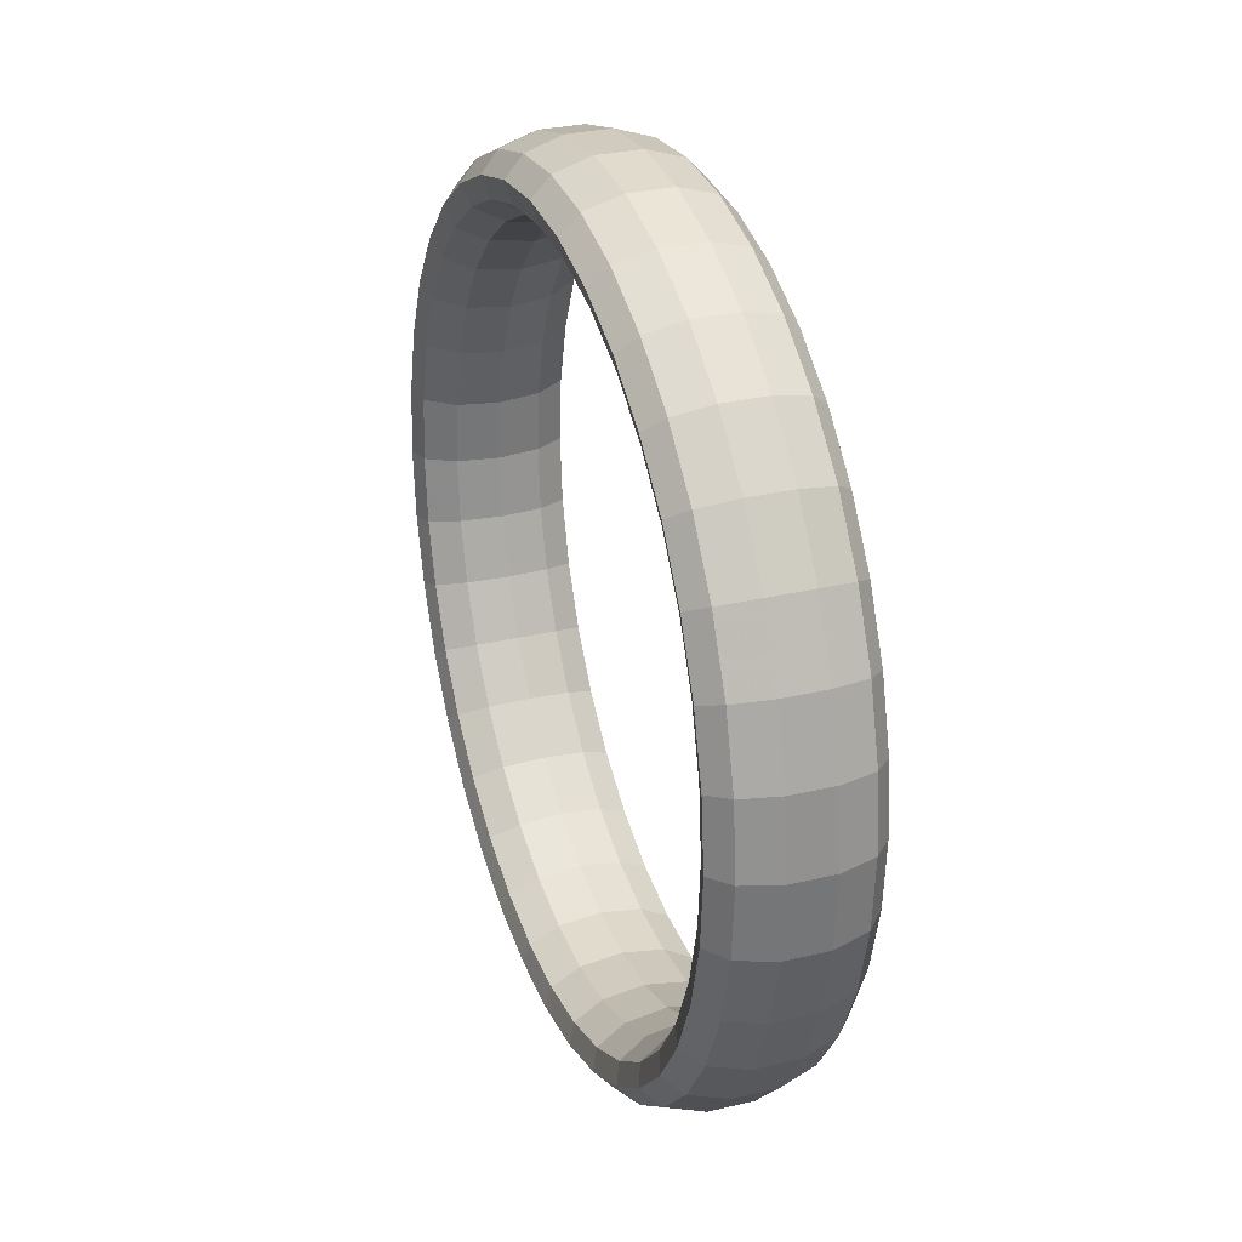
<metadata>
{"format":"obj","ext":"obj","renderer":"f3d","projection":"perspective","resolution":1024,"background":"white","views":[{"elev":42.6,"azim":-67.1,"up":"+Z"}]}
</metadata>
<code>
g tube1
v 132 148 118.2
v 134 146.2 117.6
v 135.7 145.3 116.7
v 136.6 145.7 115.6
v 136.4 147.2 114.8
v 135.2 149.3 114.4
v 133.3 151.4 114.6
v 131.4 152.8 115.4
v 130 153 116.4
v 129.6 152.1 117.4
v 130.4 150.2 118.1
v 132 148 118.2
v 134.5 149.9 121
v 136.5 148.1 120.5
v 138.3 147.3 119.6
v 139.2 147.8 118.6
v 139.1 149.3 117.8
v 137.9 151.5 117.5
v 136 153.6 117.7
v 134.1 154.9 118.4
v 132.6 155.1 119.4
v 132.2 154.1 120.3
v 132.9 152.1 120.9
v 134.5 149.9 121
v 136.5 151.4 124.1
v 138.5 149.6 123.7
v 140.4 148.9 123
v 141.5 149.4 122.2
v 141.5 151.1 121.6
v 140.4 153.3 121.3
v 138.5 155.3 121.5
v 136.4 156.6 122.1
v 134.9 156.8 122.9
v 134.3 155.6 123.7
v 134.9 153.6 124.1
v 136.5 151.4 124.1
v 138.1 152.5 127.6
v 140.2 150.7 127.3
v 142.1 150 126.7
v 143.3 150.6 126.1
v 143.4 152.3 125.7
v 142.3 154.5 125.6
v 140.4 156.6 125.8
v 138.3 157.9 126.3
v 136.7 158 126.9
v 136 156.8 127.4
v 136.6 154.7 127.7
v 138.1 152.5 127.6
v 139.2 153.1 131.4
v 141.3 151.3 131.1
v 143.3 150.7 130.8
v 144.6 151.3 130.4
v 144.7 153 130.2
v 143.6 155.3 130.2
v 141.8 157.4 130.4
v 139.6 158.6 130.8
v 138 158.6 131.2
v 137.2 157.4 131.5
v 137.7 155.3 131.6
v 139.2 153.1 131.4
v 139.9 153.2 135.4
v 142 151.5 135.2
v 144 150.8 135
v 145.3 151.5 134.9
v 145.4 153.2 134.9
v 144.4 155.5 135
v 142.5 157.6 135.2
v 140.4 158.8 135.5
v 138.7 158.8 135.6
v 137.9 157.6 135.7
v 138.3 155.5 135.6
v 139.9 153.2 135.4
v 140 152.9 139.4
v 142.1 151.2 139.2
v 144.1 150.5 139.2
v 145.4 151.1 139.4
v 145.6 152.8 139.6
v 144.6 155.1 139.9
v 142.7 157.2 140.1
v 140.5 158.4 140.2
v 138.8 158.5 140.1
v 138 157.2 139.9
v 138.5 155.2 139.7
v 140 152.9 139.4
v 139.6 152.1 143.3
v 141.7 150.4 143.2
v 143.7 149.7 143.4
v 144.9 150.3 143.8
v 145.1 151.9 144.2
v 144.1 154.1 144.6
v 142.2 156.2 144.8
v 140 157.5 144.8
v 138.3 157.6 144.5
v 137.6 156.4 144.1
v 138 154.4 143.6
v 139.6 152.1 143.3
v 138.6 150.9 147
v 140.7 149.1 147
v 142.7 148.4 147.3
v 143.9 148.9 147.9
v 144 150.5 148.6
v 142.9 152.7 149.1
v 141.1 154.8 149.3
v 139 156.1 149.2
v 137.3 156.2 148.7
v 136.6 155.1 148
v 137.1 153.1 147.4
v 138.6 150.9 147
v 137.2 149.3 150.4
v 139.3 147.5 150.5
v 141.2 146.7 151
v 142.3 147.1 151.8
v 142.4 148.6 152.6
v 141.3 150.7 153.3
v 139.4 152.8 153.5
v 137.3 154.2 153.2
v 135.7 154.4 152.5
v 135.1 153.4 151.7
v 135.7 151.5 150.9
v 137.2 149.3 150.4
v 135.4 147.3 153.4
v 137.4 145.5 153.5
v 139.2 144.6 154.1
v 140.3 144.9 155.1
v 140.2 146.3 156.1
v 139 148.3 156.9
v 137.1 150.4 157.1
v 135.2 151.9 156.7
v 133.7 152.2 155.9
v 133.2 151.3 154.8
v 133.8 149.5 153.9
v 135.4 147.3 153.4
v 133.2 145.1 155.9
v 135.2 143.2 156
v 136.9 142.2 156.8
v 137.8 142.3 157.9
v 137.6 143.6 159
v 136.3 145.6 159.9
v 134.5 147.7 160.1
v 132.5 149.2 159.6
v 131.2 149.7 158.7
v 130.8 148.9 157.5
v 131.6 147.2 156.4
v 133.2 145.1 155.9
v 130.7 142.6 157.8
v 132.6 140.7 157.9
v 134.2 139.5 158.8
v 134.9 139.5 160
v 134.6 140.7 161.3
v 133.3 142.6 162.2
v 131.4 144.7 162.4
v 129.6 146.3 161.9
v 128.3 146.9 160.8
v 128.1 146.3 159.5
v 129 144.7 158.3
v 130.7 142.6 157.8
v 127.9 140 159
v 129.8 138 159.2
v 131.3 136.7 160.1
v 131.8 136.6 161.4
v 131.3 137.6 162.7
v 129.9 139.4 163.7
v 128 141.5 163.9
v 126.3 143.2 163.3
v 125.2 143.9 162.2
v 125.2 143.5 160.8
v 126.2 142 159.6
v 127.9 140 159
v 125 137.3 159.6
v 126.8 135.3 159.8
v 128.2 133.9 160.7
v 128.5 133.6 162
v 127.9 134.4 163.4
v 126.4 136.1 164.4
v 124.5 138.2 164.6
v 122.8 140 164
v 121.9 140.9 162.8
v 122.1 140.6 161.4
v 123.2 139.3 160.2
v 125 137.3 159.6
v 122 134.6 159.5
v 123.8 132.5 159.6
v 125 131 160.6
v 125.2 130.5 161.9
v 124.4 131.2 163.3
v 122.8 132.9 164.2
v 120.9 135 164.4
v 119.3 136.8 163.8
v 118.6 137.9 162.7
v 118.9 137.8 161.3
v 120.2 136.5 160.1
v 122 134.6 159.5
v 119 132 158.6
v 120.8 129.9 158.8
v 121.8 128.3 159.7
v 121.9 127.6 161
v 120.9 128.2 162.3
v 119.2 129.8 163.2
v 117.3 131.8 163.4
v 115.8 133.8 162.9
v 115.3 135 161.7
v 115.8 135 160.4
v 117.2 133.9 159.2
v 119 132 158.6
v 116.2 129.6 157.1
v 117.9 127.5 157.3
v 118.8 125.7 158.1
v 118.7 124.9 159.3
v 117.5 125.3 160.5
v 115.7 126.8 161.4
v 113.8 128.9 161.6
v 112.5 130.9 161.1
v 112.1 132.3 160.1
v 112.7 132.5 158.8
v 114.3 131.5 157.7
v 116.2 129.6 157.1
v 113.5 127.4 155
v 115.2 125.3 155.1
v 116 123.4 155.8
v 115.7 122.5 156.9
v 114.4 122.8 158
v 112.5 124.2 158.8
v 110.6 126.3 159.1
v 109.4 128.4 158.6
v 109.1 129.8 157.7
v 109.9 130.2 156.6
v 111.6 129.3 155.6
v 113.5 127.4 155
v 111.2 125.6 152.4
v 112.8 123.4 152.4
v 113.5 121.5 153
v 113 120.4 153.9
v 111.6 120.6 154.9
v 109.6 122 155.6
v 107.8 124.1 155.8
v 106.6 126.2 155.5
v 106.4 127.8 154.7
v 107.4 128.2 153.7
v 109.2 127.4 152.8
v 111.2 125.6 152.4
v 109.2 124.1 149.2
v 110.7 121.9 149.2
v 111.3 119.9 149.7
v 110.8 118.8 150.4
v 109.2 118.9 151.2
v 107.2 120.2 151.8
v 105.3 122.3 152
v 104.2 124.5 151.8
v 104.2 126.1 151.2
v 105.3 126.6 150.4
v 107.1 125.9 149.6
v 109.2 124.1 149.2
v 107.6 123.1 145.7
v 109.1 120.8 145.6
v 109.7 118.8 145.9
v 109 117.6 146.4
v 107.4 117.6 147
v 105.3 118.9 147.5
v 103.4 121 147.7
v 102.3 123.2 147.6
v 102.4 124.9 147.2
v 103.6 125.5 146.6
v 105.5 124.8 146.1
v 107.6 123.1 145.7
v 106.5 122.4 141.9
v 108 120.2 141.8
v 108.5 118.1 141.9
v 107.7 116.9 142.1
v 106 116.9 142.5
v 103.9 118.1 142.9
v 102 120.2 143.1
v 101 122.5 143.1
v 101.1 124.2 142.9
v 102.4 124.8 142.6
v 104.4 124.2 142.2
v 106.5 122.4 141.9
v 105.8 122.3 137.9
v 107.3 120 137.7
v 107.8 117.9 137.7
v 107 116.7 137.7
v 105.3 116.7 137.9
v 103.2 118 138.1
v 101.3 120 138.3
v 100.3 122.3 138.4
v 100.4 124 138.5
v 101.7 124.7 138.4
v 103.7 124 138.2
v 105.8 122.3 137.9
v 105.7 122.6 133.9
v 107.2 120.3 133.7
v 107.7 118.3 133.4
v 106.9 117.1 133.2
v 105.2 117.1 133.1
v 103 118.3 133.2
v 101.1 120.4 133.5
v 100.1 122.7 133.7
v 100.3 124.4 134
v 101.6 125 134.1
v 103.6 124.4 134.1
v 105.7 122.6 133.9
v 106.1 123.4 130
v 107.6 121.1 129.7
v 108.1 119.1 129.2
v 107.4 117.9 128.8
v 105.6 118 128.5
v 103.5 119.3 128.5
v 101.6 121.4 128.7
v 100.6 123.6 129.1
v 100.7 125.3 129.6
v 102 125.8 129.9
v 104 125.1 130.1
v 106.1 123.4 130
v 107 124.6 126.3
v 108.6 122.4 125.9
v 109.1 120.4 125.3
v 108.4 119.3 124.6
v 106.7 119.4 124.1
v 104.6 120.8 124
v 102.7 122.9 124.2
v 101.7 125 124.7
v 101.8 126.6 125.4
v 103 127.1 126
v 105 126.4 126.3
v 107 124.6 126.3
v 108.4 126.2 122.9
v 110 124 122.4
v 110.6 122.1 121.7
v 110 121.1 120.8
v 108.4 121.4 120.1
v 106.3 122.7 119.9
v 104.4 124.8 120.1
v 103.3 126.9 120.7
v 103.3 128.5 121.6
v 104.5 128.9 122.4
v 106.4 128 122.9
v 108.4 126.2 122.9
v 110.3 128.2 119.9
v 111.9 126 119.4
v 112.5 124.2 118.5
v 112 123.3 117.5
v 110.5 123.7 116.6
v 108.5 125.1 116.2
v 106.7 127.2 116.5
v 105.5 129.3 117.2
v 105.4 130.7 118.2
v 106.4 130.9 119.2
v 108.2 130 119.8
v 110.3 128.2 119.9
v 112.5 130.4 117.4
v 114.1 128.3 116.9
v 114.9 126.6 115.9
v 114.5 125.9 114.7
v 113.1 126.3 113.7
v 111.2 127.8 113.2
v 109.3 129.9 113.5
v 108.1 131.9 114.3
v 107.9 133.2 115.4
v 108.8 133.3 116.6
v 110.5 132.3 117.3
v 112.5 130.4 117.4
v 115 132.9 115.6
v 116.7 130.8 115
v 117.6 129.2 113.9
v 117.3 128.7 112.6
v 116.1 129.3 111.5
v 114.3 130.9 111
v 112.4 132.9 111.2
v 111.1 134.9 112.1
v 110.7 136 113.3
v 111.5 136 114.6
v 113.1 134.8 115.4
v 115 132.9 115.6
v 117.8 135.6 114.3
v 119.5 133.5 113.7
v 120.5 132 112.5
v 120.5 131.6 111.1
v 119.4 132.4 110
v 117.6 134 109.4
v 115.8 136.1 109.7
v 114.4 138 110.6
v 113.9 138.9 111.9
v 114.4 138.8 113.2
v 115.9 137.5 114.1
v 117.8 135.6 114.3
v 120.7 138.2 113.7
v 122.5 136.3 113.1
v 123.6 134.9 111.9
v 123.7 134.6 110.5
v 122.8 135.5 109.3
v 121.2 137.3 108.8
v 119.3 139.4 109
v 117.8 141.1 109.9
v 117.1 142 111.3
v 117.5 141.6 112.6
v 118.9 140.3 113.6
v 120.7 138.2 113.7
v 123.7 140.9 113.9
v 125.5 139 113.3
v 126.8 137.8 112.1
v 127.1 137.7 110.7
v 126.4 138.7 109.5
v 124.8 140.6 108.9
v 122.9 142.6 109.1
v 121.3 144.3 110.1
v 120.5 145 111.4
v 120.7 144.5 112.8
v 121.9 143 113.7
v 123.7 140.9 113.9
v 126.7 143.5 114.7
v 128.5 141.6 114.1
v 129.9 140.5 112.9
v 130.4 140.6 111.6
v 129.9 141.7 110.4
v 128.4 143.7 109.9
v 126.5 145.8 110.1
v 124.8 147.3 111
v 123.8 147.9 112.4
v 123.9 147.2 113.6
v 124.9 145.6 114.5
v 126.7 143.5 114.7
v 129.5 145.9 116.2
v 131.4 144.1 115.6
v 133 143.1 114.5
v 133.6 143.3 113.3
v 133.2 144.6 112.2
v 131.9 146.6 111.7
v 130 148.7 111.9
v 128.2 150.2 112.8
v 127 150.6 114
v 126.9 149.8 115.2
v 127.8 148.1 116
v 129.5 145.9 116.2
v 132.3 148.2 118.4
v 134.2 146.3 117.9
v 135.8 145.4 116.8
v 136.6 145.7 115.6
v 136.2 147.1 114.6
v 134.9 149.1 114.2
v 133 151.2 114.4
v 131.2 152.7 115.2
v 130 153 116.4
v 129.8 152.1 117.5
v 130.6 150.4 118.3
v 132.3 148.2 118.4
f 1 2 14
f 14 13 1
f 2 3 15
f 15 14 2
f 3 4 16
f 16 15 3
f 4 5 17
f 17 16 4
f 5 6 18
f 18 17 5
f 6 7 19
f 19 18 6
f 7 8 20
f 20 19 7
f 8 9 21
f 21 20 8
f 9 10 22
f 22 21 9
f 10 11 23
f 23 22 10
f 11 12 24
f 24 23 11
f 13 14 26
f 26 25 13
f 14 15 27
f 27 26 14
f 15 16 28
f 28 27 15
f 16 17 29
f 29 28 16
f 17 18 30
f 30 29 17
f 18 19 31
f 31 30 18
f 19 20 32
f 32 31 19
f 20 21 33
f 33 32 20
f 21 22 34
f 34 33 21
f 22 23 35
f 35 34 22
f 23 24 36
f 36 35 23
f 25 26 38
f 38 37 25
f 26 27 39
f 39 38 26
f 27 28 40
f 40 39 27
f 28 29 41
f 41 40 28
f 29 30 42
f 42 41 29
f 30 31 43
f 43 42 30
f 31 32 44
f 44 43 31
f 32 33 45
f 45 44 32
f 33 34 46
f 46 45 33
f 34 35 47
f 47 46 34
f 35 36 48
f 48 47 35
f 37 38 50
f 50 49 37
f 38 39 51
f 51 50 38
f 39 40 52
f 52 51 39
f 40 41 53
f 53 52 40
f 41 42 54
f 54 53 41
f 42 43 55
f 55 54 42
f 43 44 56
f 56 55 43
f 44 45 57
f 57 56 44
f 45 46 58
f 58 57 45
f 46 47 59
f 59 58 46
f 47 48 60
f 60 59 47
f 49 50 62
f 62 61 49
f 50 51 63
f 63 62 50
f 51 52 64
f 64 63 51
f 52 53 65
f 65 64 52
f 53 54 66
f 66 65 53
f 54 55 67
f 67 66 54
f 55 56 68
f 68 67 55
f 56 57 69
f 69 68 56
f 57 58 70
f 70 69 57
f 58 59 71
f 71 70 58
f 59 60 72
f 72 71 59
f 61 62 74
f 74 73 61
f 62 63 75
f 75 74 62
f 63 64 76
f 76 75 63
f 64 65 77
f 77 76 64
f 65 66 78
f 78 77 65
f 66 67 79
f 79 78 66
f 67 68 80
f 80 79 67
f 68 69 81
f 81 80 68
f 69 70 82
f 82 81 69
f 70 71 83
f 83 82 70
f 71 72 84
f 84 83 71
f 73 74 86
f 86 85 73
f 74 75 87
f 87 86 74
f 75 76 88
f 88 87 75
f 76 77 89
f 89 88 76
f 77 78 90
f 90 89 77
f 78 79 91
f 91 90 78
f 79 80 92
f 92 91 79
f 80 81 93
f 93 92 80
f 81 82 94
f 94 93 81
f 82 83 95
f 95 94 82
f 83 84 96
f 96 95 83
f 85 86 98
f 98 97 85
f 86 87 99
f 99 98 86
f 87 88 100
f 100 99 87
f 88 89 101
f 101 100 88
f 89 90 102
f 102 101 89
f 90 91 103
f 103 102 90
f 91 92 104
f 104 103 91
f 92 93 105
f 105 104 92
f 93 94 106
f 106 105 93
f 94 95 107
f 107 106 94
f 95 96 108
f 108 107 95
f 97 98 110
f 110 109 97
f 98 99 111
f 111 110 98
f 99 100 112
f 112 111 99
f 100 101 113
f 113 112 100
f 101 102 114
f 114 113 101
f 102 103 115
f 115 114 102
f 103 104 116
f 116 115 103
f 104 105 117
f 117 116 104
f 105 106 118
f 118 117 105
f 106 107 119
f 119 118 106
f 107 108 120
f 120 119 107
f 109 110 122
f 122 121 109
f 110 111 123
f 123 122 110
f 111 112 124
f 124 123 111
f 112 113 125
f 125 124 112
f 113 114 126
f 126 125 113
f 114 115 127
f 127 126 114
f 115 116 128
f 128 127 115
f 116 117 129
f 129 128 116
f 117 118 130
f 130 129 117
f 118 119 131
f 131 130 118
f 119 120 132
f 132 131 119
f 121 122 134
f 134 133 121
f 122 123 135
f 135 134 122
f 123 124 136
f 136 135 123
f 124 125 137
f 137 136 124
f 125 126 138
f 138 137 125
f 126 127 139
f 139 138 126
f 127 128 140
f 140 139 127
f 128 129 141
f 141 140 128
f 129 130 142
f 142 141 129
f 130 131 143
f 143 142 130
f 131 132 144
f 144 143 131
f 133 134 146
f 146 145 133
f 134 135 147
f 147 146 134
f 135 136 148
f 148 147 135
f 136 137 149
f 149 148 136
f 137 138 150
f 150 149 137
f 138 139 151
f 151 150 138
f 139 140 152
f 152 151 139
f 140 141 153
f 153 152 140
f 141 142 154
f 154 153 141
f 142 143 155
f 155 154 142
f 143 144 156
f 156 155 143
f 145 146 158
f 158 157 145
f 146 147 159
f 159 158 146
f 147 148 160
f 160 159 147
f 148 149 161
f 161 160 148
f 149 150 162
f 162 161 149
f 150 151 163
f 163 162 150
f 151 152 164
f 164 163 151
f 152 153 165
f 165 164 152
f 153 154 166
f 166 165 153
f 154 155 167
f 167 166 154
f 155 156 168
f 168 167 155
f 157 158 170
f 170 169 157
f 158 159 171
f 171 170 158
f 159 160 172
f 172 171 159
f 160 161 173
f 173 172 160
f 161 162 174
f 174 173 161
f 162 163 175
f 175 174 162
f 163 164 176
f 176 175 163
f 164 165 177
f 177 176 164
f 165 166 178
f 178 177 165
f 166 167 179
f 179 178 166
f 167 168 180
f 180 179 167
f 169 170 182
f 182 181 169
f 170 171 183
f 183 182 170
f 171 172 184
f 184 183 171
f 172 173 185
f 185 184 172
f 173 174 186
f 186 185 173
f 174 175 187
f 187 186 174
f 175 176 188
f 188 187 175
f 176 177 189
f 189 188 176
f 177 178 190
f 190 189 177
f 178 179 191
f 191 190 178
f 179 180 192
f 192 191 179
f 181 182 194
f 194 193 181
f 182 183 195
f 195 194 182
f 183 184 196
f 196 195 183
f 184 185 197
f 197 196 184
f 185 186 198
f 198 197 185
f 186 187 199
f 199 198 186
f 187 188 200
f 200 199 187
f 188 189 201
f 201 200 188
f 189 190 202
f 202 201 189
f 190 191 203
f 203 202 190
f 191 192 204
f 204 203 191
f 193 194 206
f 206 205 193
f 194 195 207
f 207 206 194
f 195 196 208
f 208 207 195
f 196 197 209
f 209 208 196
f 197 198 210
f 210 209 197
f 198 199 211
f 211 210 198
f 199 200 212
f 212 211 199
f 200 201 213
f 213 212 200
f 201 202 214
f 214 213 201
f 202 203 215
f 215 214 202
f 203 204 216
f 216 215 203
f 205 206 218
f 218 217 205
f 206 207 219
f 219 218 206
f 207 208 220
f 220 219 207
f 208 209 221
f 221 220 208
f 209 210 222
f 222 221 209
f 210 211 223
f 223 222 210
f 211 212 224
f 224 223 211
f 212 213 225
f 225 224 212
f 213 214 226
f 226 225 213
f 214 215 227
f 227 226 214
f 215 216 228
f 228 227 215
f 217 218 230
f 230 229 217
f 218 219 231
f 231 230 218
f 219 220 232
f 232 231 219
f 220 221 233
f 233 232 220
f 221 222 234
f 234 233 221
f 222 223 235
f 235 234 222
f 223 224 236
f 236 235 223
f 224 225 237
f 237 236 224
f 225 226 238
f 238 237 225
f 226 227 239
f 239 238 226
f 227 228 240
f 240 239 227
f 229 230 242
f 242 241 229
f 230 231 243
f 243 242 230
f 231 232 244
f 244 243 231
f 232 233 245
f 245 244 232
f 233 234 246
f 246 245 233
f 234 235 247
f 247 246 234
f 235 236 248
f 248 247 235
f 236 237 249
f 249 248 236
f 237 238 250
f 250 249 237
f 238 239 251
f 251 250 238
f 239 240 252
f 252 251 239
f 241 242 254
f 254 253 241
f 242 243 255
f 255 254 242
f 243 244 256
f 256 255 243
f 244 245 257
f 257 256 244
f 245 246 258
f 258 257 245
f 246 247 259
f 259 258 246
f 247 248 260
f 260 259 247
f 248 249 261
f 261 260 248
f 249 250 262
f 262 261 249
f 250 251 263
f 263 262 250
f 251 252 264
f 264 263 251
f 253 254 266
f 266 265 253
f 254 255 267
f 267 266 254
f 255 256 268
f 268 267 255
f 256 257 269
f 269 268 256
f 257 258 270
f 270 269 257
f 258 259 271
f 271 270 258
f 259 260 272
f 272 271 259
f 260 261 273
f 273 272 260
f 261 262 274
f 274 273 261
f 262 263 275
f 275 274 262
f 263 264 276
f 276 275 263
f 265 266 278
f 278 277 265
f 266 267 279
f 279 278 266
f 267 268 280
f 280 279 267
f 268 269 281
f 281 280 268
f 269 270 282
f 282 281 269
f 270 271 283
f 283 282 270
f 271 272 284
f 284 283 271
f 272 273 285
f 285 284 272
f 273 274 286
f 286 285 273
f 274 275 287
f 287 286 274
f 275 276 288
f 288 287 275
f 277 278 290
f 290 289 277
f 278 279 291
f 291 290 278
f 279 280 292
f 292 291 279
f 280 281 293
f 293 292 280
f 281 282 294
f 294 293 281
f 282 283 295
f 295 294 282
f 283 284 296
f 296 295 283
f 284 285 297
f 297 296 284
f 285 286 298
f 298 297 285
f 286 287 299
f 299 298 286
f 287 288 300
f 300 299 287
f 289 290 302
f 302 301 289
f 290 291 303
f 303 302 290
f 291 292 304
f 304 303 291
f 292 293 305
f 305 304 292
f 293 294 306
f 306 305 293
f 294 295 307
f 307 306 294
f 295 296 308
f 308 307 295
f 296 297 309
f 309 308 296
f 297 298 310
f 310 309 297
f 298 299 311
f 311 310 298
f 299 300 312
f 312 311 299
f 301 302 314
f 314 313 301
f 302 303 315
f 315 314 302
f 303 304 316
f 316 315 303
f 304 305 317
f 317 316 304
f 305 306 318
f 318 317 305
f 306 307 319
f 319 318 306
f 307 308 320
f 320 319 307
f 308 309 321
f 321 320 308
f 309 310 322
f 322 321 309
f 310 311 323
f 323 322 310
f 311 312 324
f 324 323 311
f 313 314 326
f 326 325 313
f 314 315 327
f 327 326 314
f 315 316 328
f 328 327 315
f 316 317 329
f 329 328 316
f 317 318 330
f 330 329 317
f 318 319 331
f 331 330 318
f 319 320 332
f 332 331 319
f 320 321 333
f 333 332 320
f 321 322 334
f 334 333 321
f 322 323 335
f 335 334 322
f 323 324 336
f 336 335 323
f 325 326 338
f 338 337 325
f 326 327 339
f 339 338 326
f 327 328 340
f 340 339 327
f 328 329 341
f 341 340 328
f 329 330 342
f 342 341 329
f 330 331 343
f 343 342 330
f 331 332 344
f 344 343 331
f 332 333 345
f 345 344 332
f 333 334 346
f 346 345 333
f 334 335 347
f 347 346 334
f 335 336 348
f 348 347 335
f 337 338 350
f 350 349 337
f 338 339 351
f 351 350 338
f 339 340 352
f 352 351 339
f 340 341 353
f 353 352 340
f 341 342 354
f 354 353 341
f 342 343 355
f 355 354 342
f 343 344 356
f 356 355 343
f 344 345 357
f 357 356 344
f 345 346 358
f 358 357 345
f 346 347 359
f 359 358 346
f 347 348 360
f 360 359 347
f 349 350 362
f 362 361 349
f 350 351 363
f 363 362 350
f 351 352 364
f 364 363 351
f 352 353 365
f 365 364 352
f 353 354 366
f 366 365 353
f 354 355 367
f 367 366 354
f 355 356 368
f 368 367 355
f 356 357 369
f 369 368 356
f 357 358 370
f 370 369 357
f 358 359 371
f 371 370 358
f 359 360 372
f 372 371 359
f 361 362 374
f 374 373 361
f 362 363 375
f 375 374 362
f 363 364 376
f 376 375 363
f 364 365 377
f 377 376 364
f 365 366 378
f 378 377 365
f 366 367 379
f 379 378 366
f 367 368 380
f 380 379 367
f 368 369 381
f 381 380 368
f 369 370 382
f 382 381 369
f 370 371 383
f 383 382 370
f 371 372 384
f 384 383 371
f 373 374 386
f 386 385 373
f 374 375 387
f 387 386 374
f 375 376 388
f 388 387 375
f 376 377 389
f 389 388 376
f 377 378 390
f 390 389 377
f 378 379 391
f 391 390 378
f 379 380 392
f 392 391 379
f 380 381 393
f 393 392 380
f 381 382 394
f 394 393 381
f 382 383 395
f 395 394 382
f 383 384 396
f 396 395 383
f 385 386 398
f 398 397 385
f 386 387 399
f 399 398 386
f 387 388 400
f 400 399 387
f 388 389 401
f 401 400 388
f 389 390 402
f 402 401 389
f 390 391 403
f 403 402 390
f 391 392 404
f 404 403 391
f 392 393 405
f 405 404 392
f 393 394 406
f 406 405 393
f 394 395 407
f 407 406 394
f 395 396 408
f 408 407 395
f 397 398 410
f 410 409 397
f 398 399 411
f 411 410 398
f 399 400 412
f 412 411 399
f 400 401 413
f 413 412 400
f 401 402 414
f 414 413 401
f 402 403 415
f 415 414 402
f 403 404 416
f 416 415 403
f 404 405 417
f 417 416 404
f 405 406 418
f 418 417 405
f 406 407 419
f 419 418 406
f 407 408 420
f 420 419 407
f 409 410 422
f 422 421 409
f 410 411 423
f 423 422 410
f 411 412 424
f 424 423 411
f 412 413 425
f 425 424 412
f 413 414 426
f 426 425 413
f 414 415 427
f 427 426 414
f 415 416 428
f 428 427 415
f 416 417 429
f 429 428 416
f 417 418 430
f 430 429 417
f 418 419 431
f 431 430 418
f 419 420 432
f 432 431 419
f 421 422 434
f 434 433 421
f 422 423 435
f 435 434 422
f 423 424 436
f 436 435 423
f 424 425 437
f 437 436 424
f 425 426 438
f 438 437 425
f 426 427 439
f 439 438 426
f 427 428 440
f 440 439 427
f 428 429 441
f 441 440 428
f 429 430 442
f 442 441 429
f 430 431 443
f 443 442 430
f 431 432 444
f 444 443 431
g

</code>
